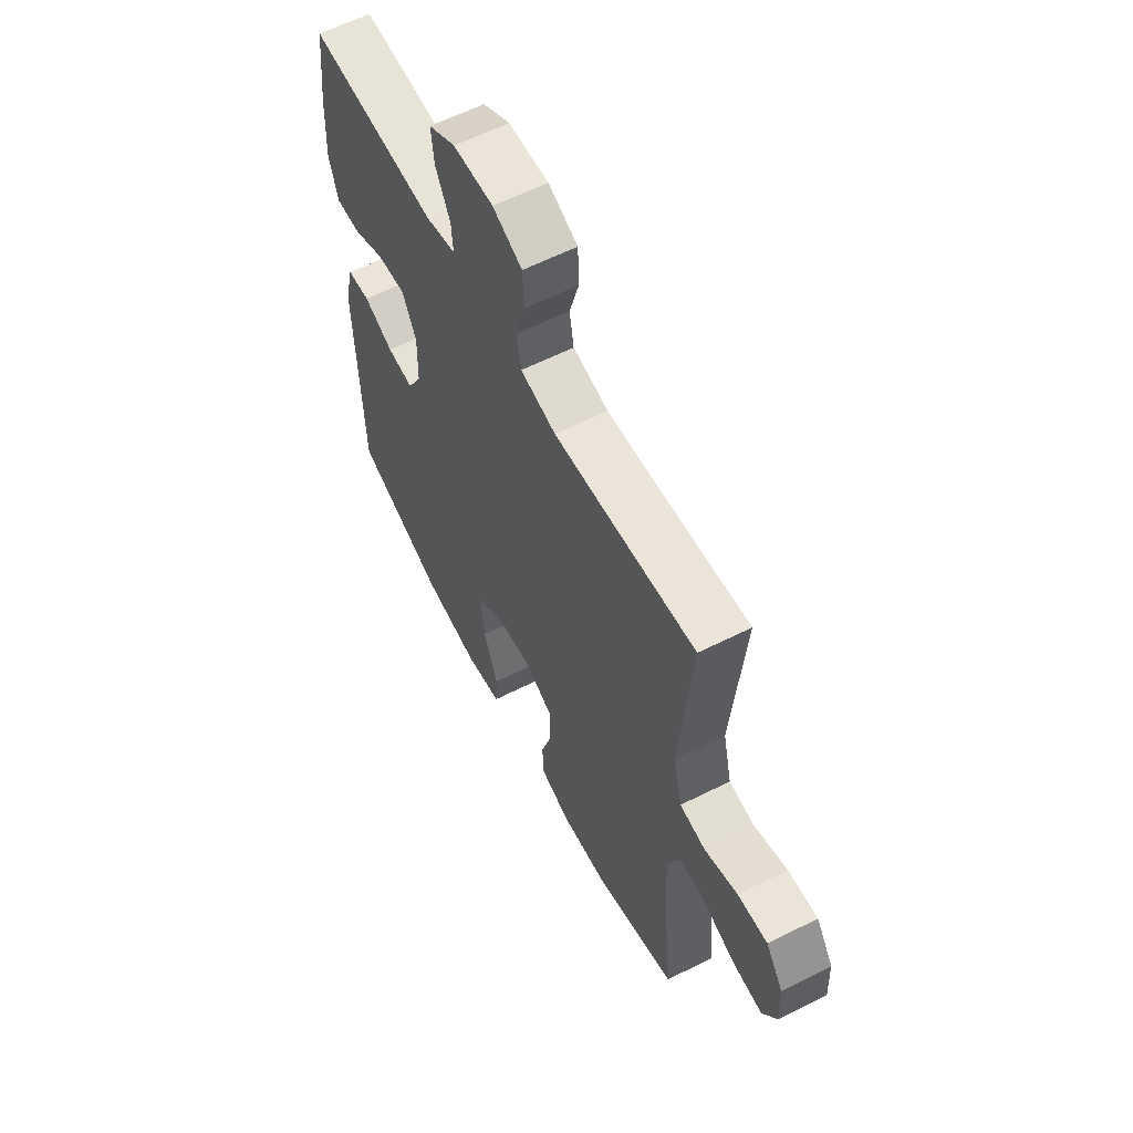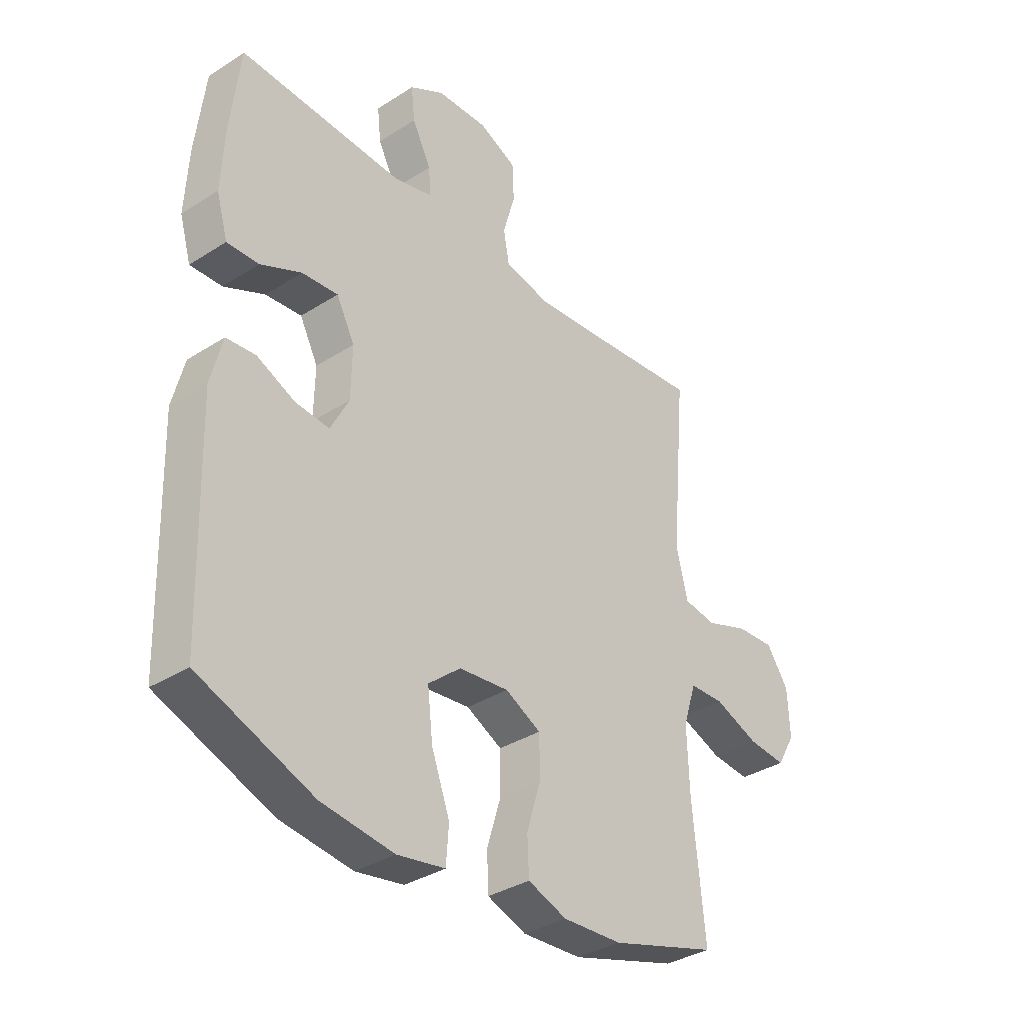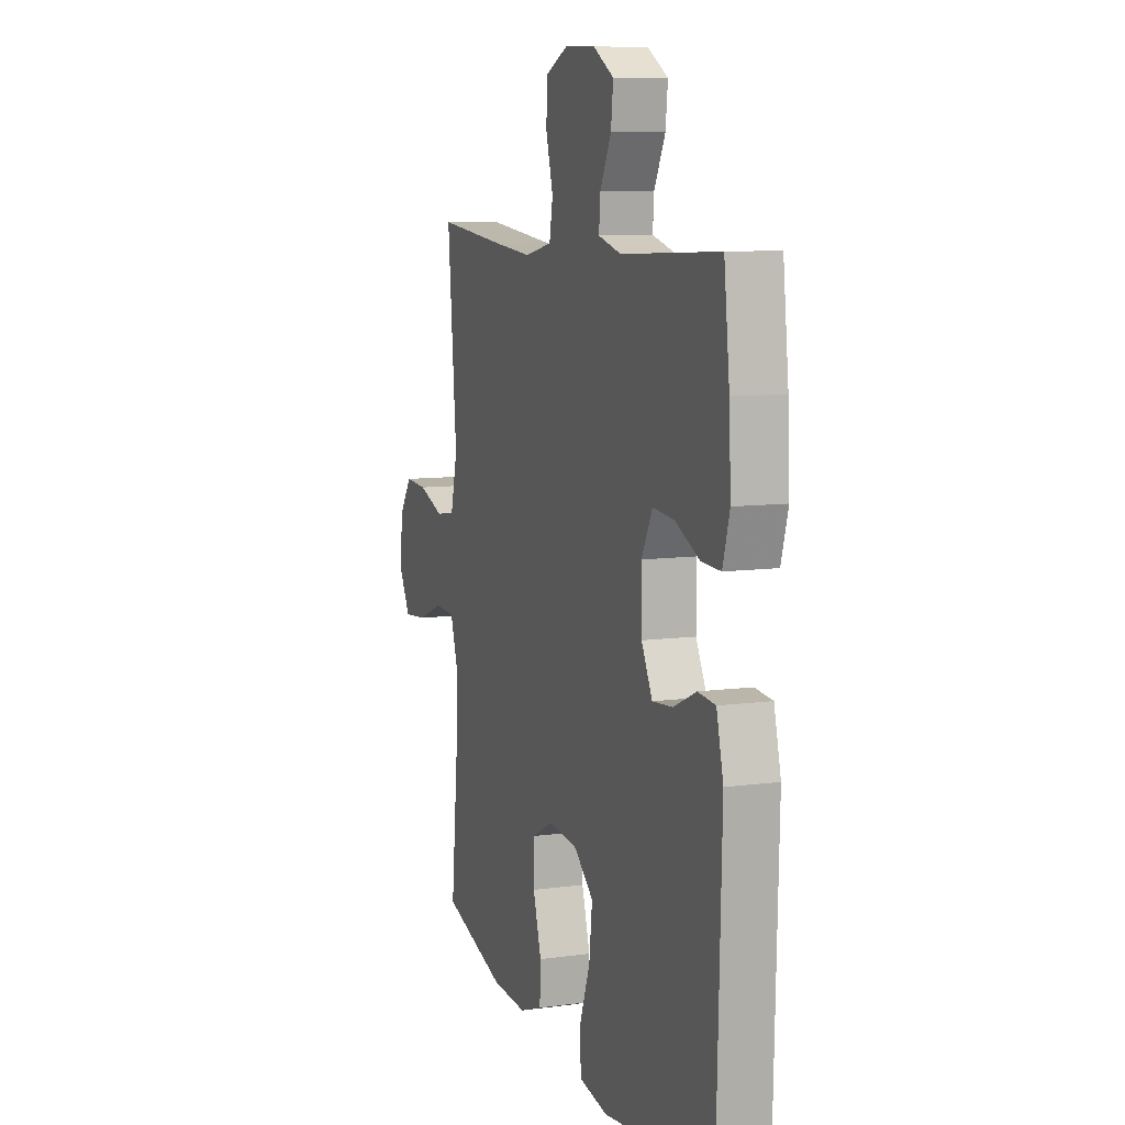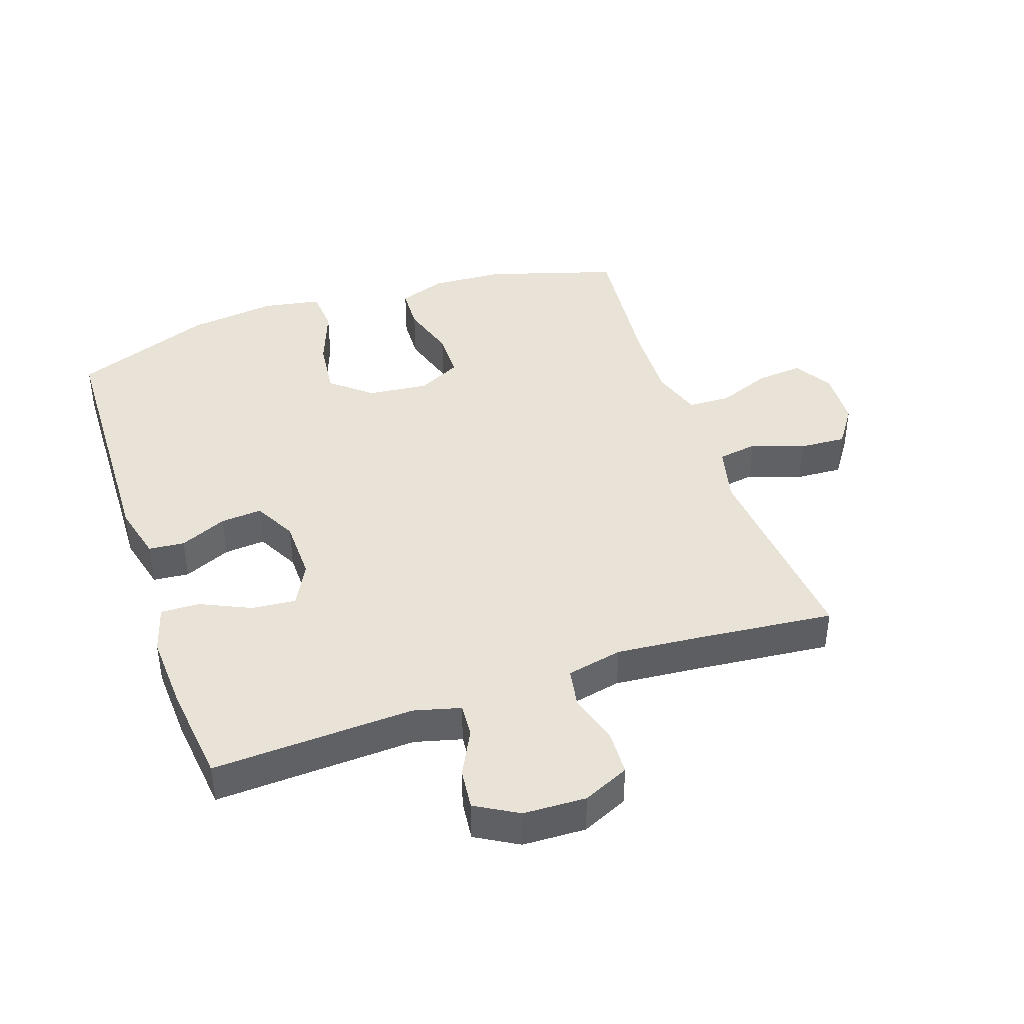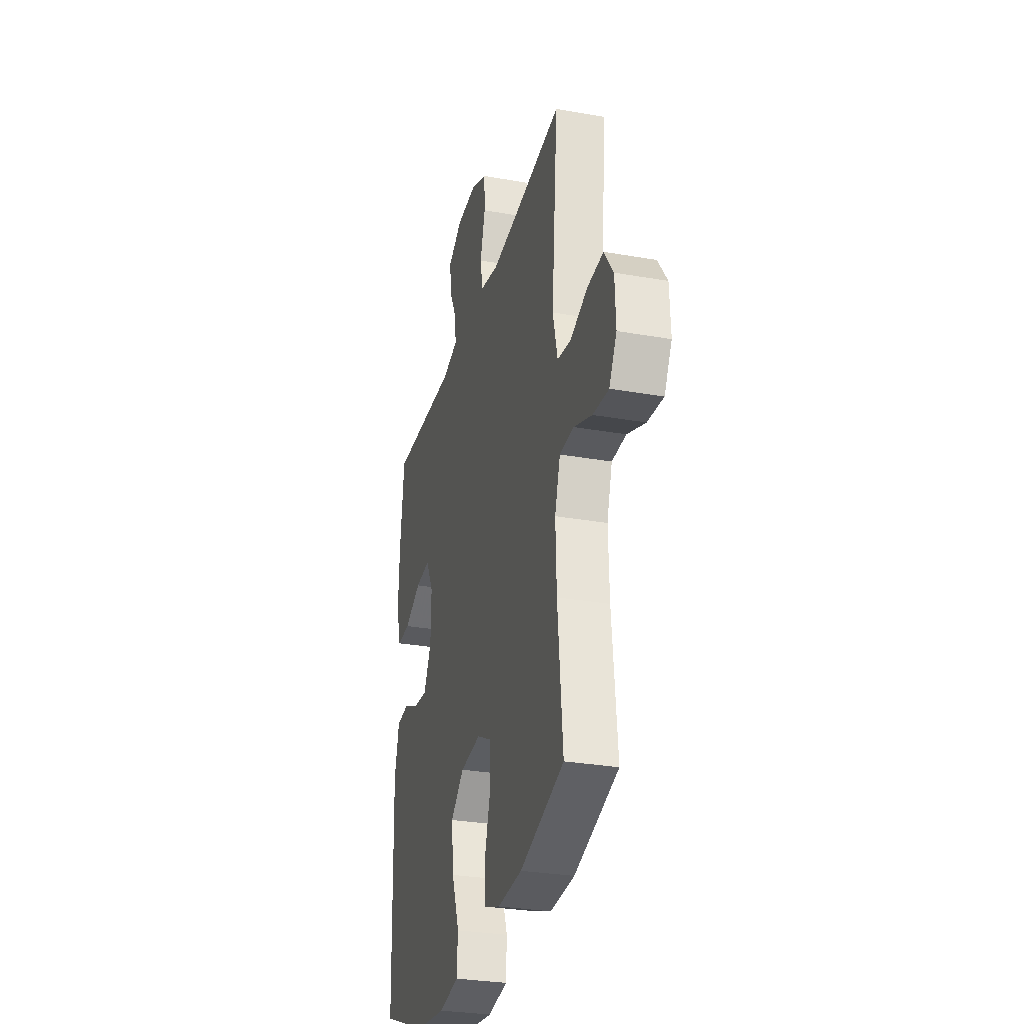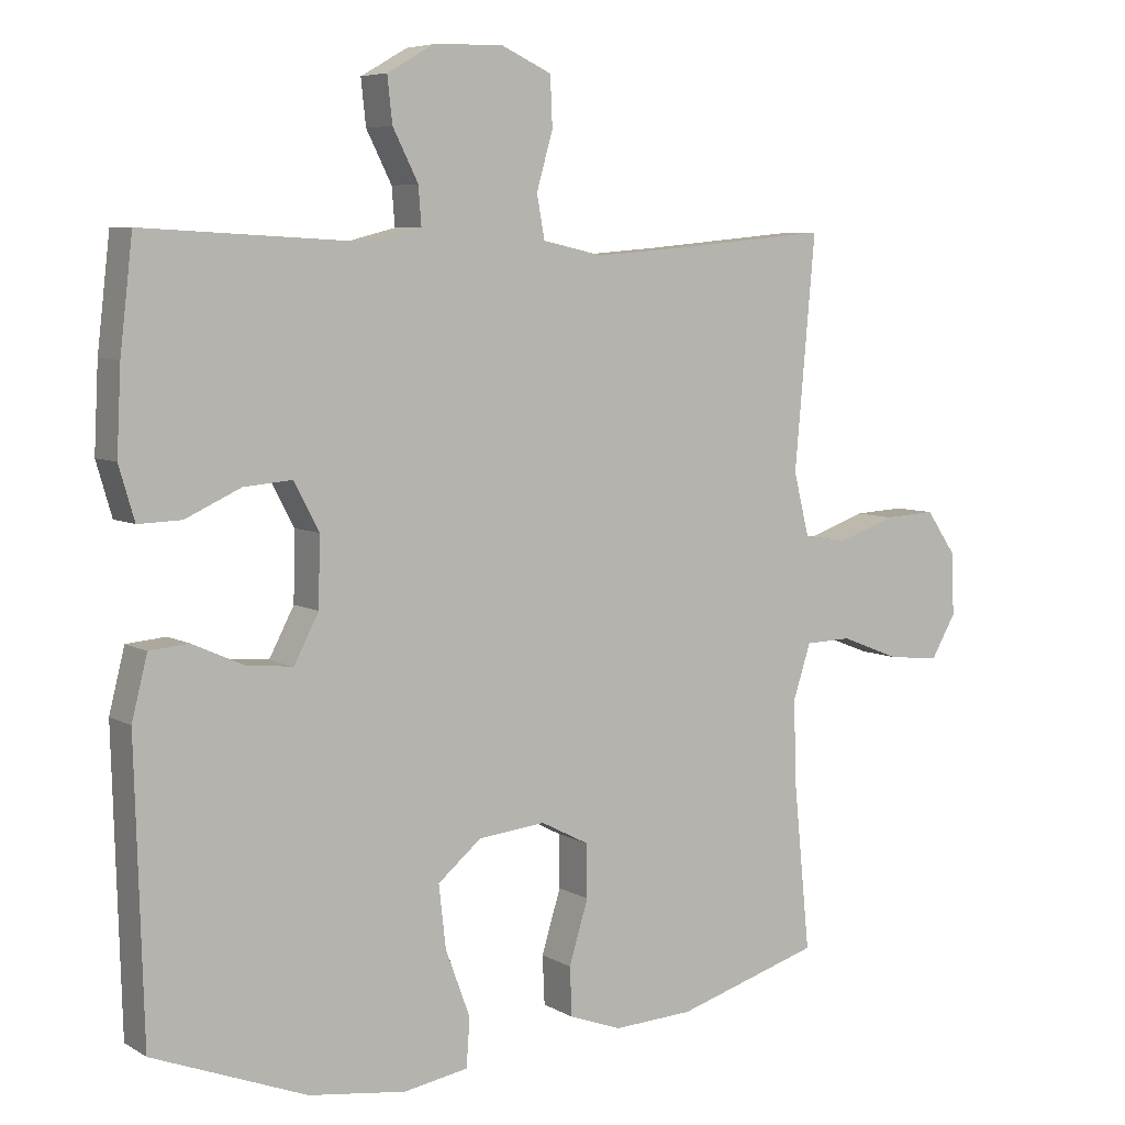
<metadata>
{"format":"obj","ext":"obj","renderer":"f3d","projection":"perspective","resolution":1024,"background":"white","views":[{"elev":60.4,"azim":62.7,"up":"+Z"},{"elev":-35.1,"azim":-49.6,"up":"+Z"},{"elev":9.1,"azim":-109.7,"up":"+Z"},{"elev":41.4,"azim":-18.8,"up":"+Y"},{"elev":-29.9,"azim":75.5,"up":"+Z"},{"elev":6.3,"azim":-31.8,"up":"+Z"}]}
</metadata>
<code>
v -0.5 0.07 0.5
v -0.186 0.07 0.484
v -0.113 0.07 0.503
v -0.117 0.07 0.556
v -0.153 0.07 0.627
v -0.16 0.07 0.691
v -0.094 0.07 0.729
v 0.004 0.07 0.732
v 0.076 0.07 0.699
v 0.079 0.07 0.629
v 0.056 0.07 0.548
v 0.067 0.07 0.487
v 0.154 0.07 0.468
v 0.284 0.07 0.479
v 0.5 0.07 0.5
v 0.471 0.07 0.173
v 0.493 0.07 0.083
v 0.555 0.07 0.073
v 0.637 0.07 0.102
v 0.71 0.07 0.106
v 0.752 0.07 0.045
v 0.756 0.07 -0.044
v 0.721 0.07 -0.105
v 0.648 0.07 -0.098
v 0.564 0.07 -0.065
v 0.498 0.07 -0.067
v 0.473 0.07 -0.145
v 0.477 0.07 -0.265
v 0.5 0.07 -0.5
v 0.296 0.07 -0.562
v 0.183 0.07 -0.568
v 0.109 0.07 -0.541
v 0.106 0.07 -0.472
v 0.133 0.07 -0.383
v 0.132 0.07 -0.308
v 0.064 0.07 -0.273
v -0.031 0.07 -0.283
v -0.093 0.07 -0.335
v -0.083 0.07 -0.423
v -0.048 0.07 -0.518
v -0.053 0.07 -0.586
v -0.144 0.07 -0.602
v -0.282 0.07 -0.584
v -0.5 0.07 -0.5
v -0.512 0.07 -0.091
v -0.49 0.07 -0.003
v -0.434 0.07 0.002
v -0.361 0.07 -0.031
v -0.296 0.07 -0.037
v -0.261 0.07 0.03
v -0.259 0.07 0.127
v -0.294 0.07 0.194
v -0.363 0.07 0.188
v -0.441 0.07 0.152
v -0.502 0.07 0.15
v -0.524 0.07 0.225
v -0.518 0.07 0.345
v -0.5 0 0.5
v -0.186 0 0.484
v -0.113 0 0.503
v -0.117 0 0.556
v -0.153 0 0.627
v -0.16 0 0.691
v -0.094 0 0.729
v 0.004 0 0.732
v 0.076 0 0.699
v 0.079 0 0.629
v 0.056 0 0.548
v 0.067 0 0.487
v 0.154 0 0.468
v 0.284 0 0.479
v 0.5 0 0.5
v 0.471 0 0.173
v 0.493 0 0.083
v 0.555 0 0.073
v 0.637 0 0.102
v 0.71 0 0.106
v 0.752 0 0.045
v 0.756 0 -0.044
v 0.721 0 -0.105
v 0.648 0 -0.098
v 0.564 0 -0.065
v 0.498 0 -0.067
v 0.473 0 -0.145
v 0.477 0 -0.265
v 0.5 0 -0.5
v 0.296 0 -0.562
v 0.183 0 -0.568
v 0.109 0 -0.541
v 0.106 0 -0.472
v 0.133 0 -0.383
v 0.132 0 -0.308
v 0.064 0 -0.273
v -0.031 0 -0.283
v -0.093 0 -0.335
v -0.083 0 -0.423
v -0.048 0 -0.518
v -0.053 0 -0.586
v -0.144 0 -0.602
v -0.282 0 -0.584
v -0.5 0 -0.5
v -0.512 0 -0.091
v -0.49 0 -0.003
v -0.434 0 0.002
v -0.361 0 -0.031
v -0.296 0 -0.037
v -0.261 0 0.03
v -0.259 0 0.127
v -0.294 0 0.194
v -0.363 0 0.188
v -0.441 0 0.152
v -0.502 0 0.15
v -0.524 0 0.225
v -0.518 0 0.345
f 56 57 1 2
f 53 54 55 56
f 52 53 56 2
f 51 52 2 3
f 50 51 3
f 45 46 47 48
f 45 48 49
f 44 45 49
f 43 44 49 50
f 39 40 41 42
f 38 39 42 43
f 31 32 33 34
f 31 34 35
f 28 29 30 31
f 27 28 31 35
f 26 27 35 36
f 22 23 24 25
f 22 25 26
f 21 22 26
f 18 19 20 21
f 18 21 26
f 17 18 26 36
f 14 15 16
f 13 14 16 17
f 12 13 17 36
f 8 9 10 11
f 4 5 6 7
f 3 4 7 8
f 38 43 50 3
f 11 12 36 37
f 11 37 38
f 3 8 11 38
f 59 58 114 113
f 113 112 111 110
f 59 113 110 109
f 60 59 109 108
f 60 108 107
f 105 104 103 102
f 106 105 102
f 106 102 101
f 107 106 101 100
f 99 98 97 96
f 100 99 96 95
f 91 90 89 88
f 92 91 88
f 88 87 86 85
f 92 88 85 84
f 93 92 84 83
f 82 81 80 79
f 83 82 79
f 83 79 78
f 78 77 76 75
f 83 78 75
f 93 83 75 74
f 73 72 71
f 74 73 71 70
f 93 74 70 69
f 68 67 66 65
f 64 63 62 61
f 65 64 61 60
f 60 107 100 95
f 94 93 69 68
f 95 94 68
f 95 68 65 60
f 1 58 59 2
f 2 59 60 3
f 3 60 61 4
f 4 61 62 5
f 5 62 63 6
f 6 63 64 7
f 7 64 65 8
f 8 65 66 9
f 9 66 67 10
f 10 67 68 11
f 11 68 69 12
f 12 69 70 13
f 13 70 71 14
f 14 71 72 15
f 15 72 73 16
f 16 73 74 17
f 17 74 75 18
f 18 75 76 19
f 19 76 77 20
f 20 77 78 21
f 21 78 79 22
f 22 79 80 23
f 23 80 81 24
f 24 81 82 25
f 25 82 83 26
f 26 83 84 27
f 27 84 85 28
f 28 85 86 29
f 29 86 87 30
f 30 87 88 31
f 31 88 89 32
f 32 89 90 33
f 33 90 91 34
f 34 91 92 35
f 35 92 93 36
f 36 93 94 37
f 37 94 95 38
f 38 95 96 39
f 39 96 97 40
f 40 97 98 41
f 41 98 99 42
f 42 99 100 43
f 43 100 101 44
f 44 101 102 45
f 45 102 103 46
f 46 103 104 47
f 47 104 105 48
f 48 105 106 49
f 49 106 107 50
f 50 107 108 51
f 51 108 109 52
f 52 109 110 53
f 53 110 111 54
f 54 111 112 55
f 55 112 113 56
f 56 113 114 57
f 57 114 58 1

</code>
